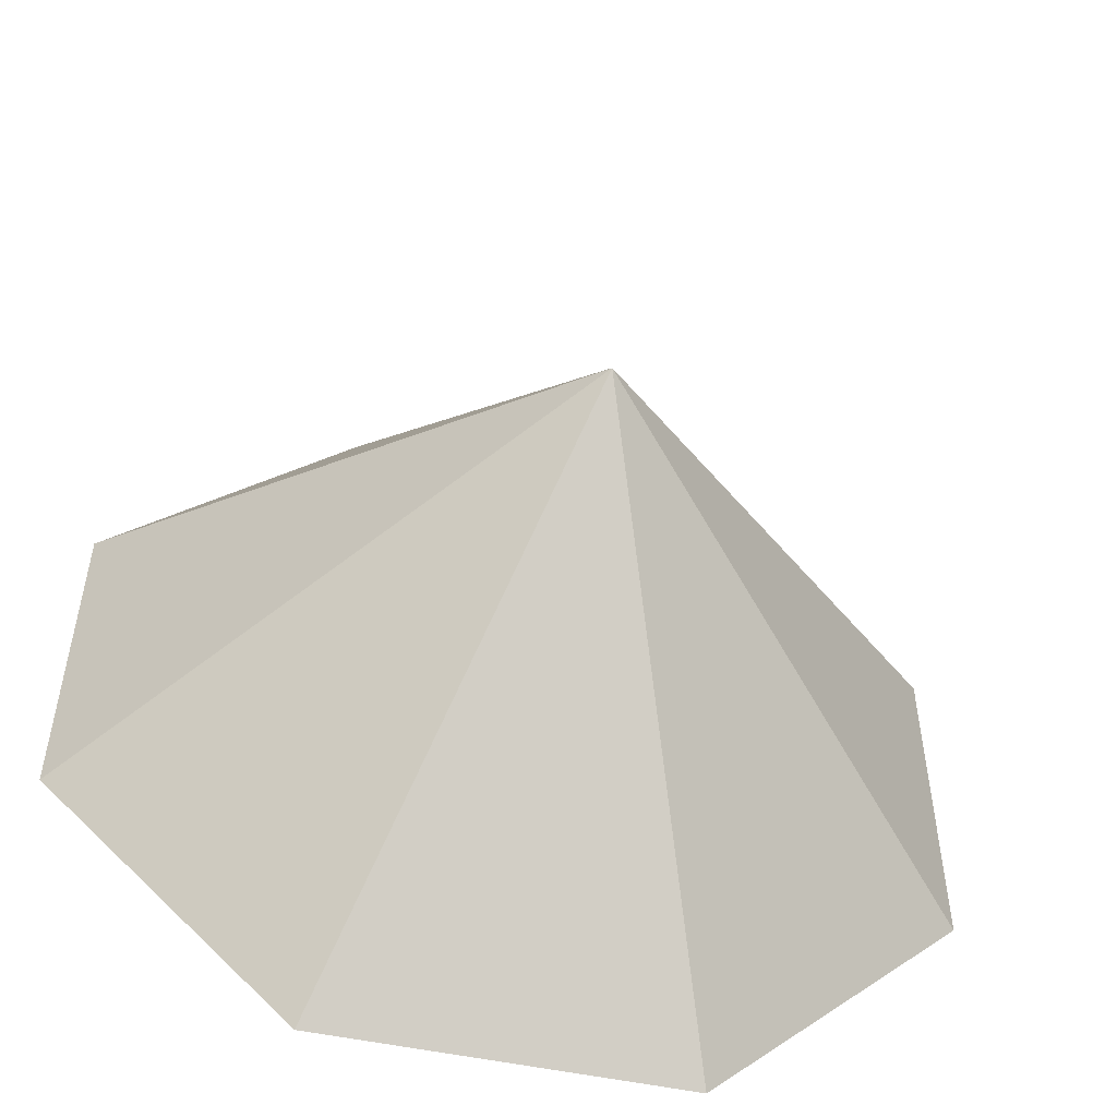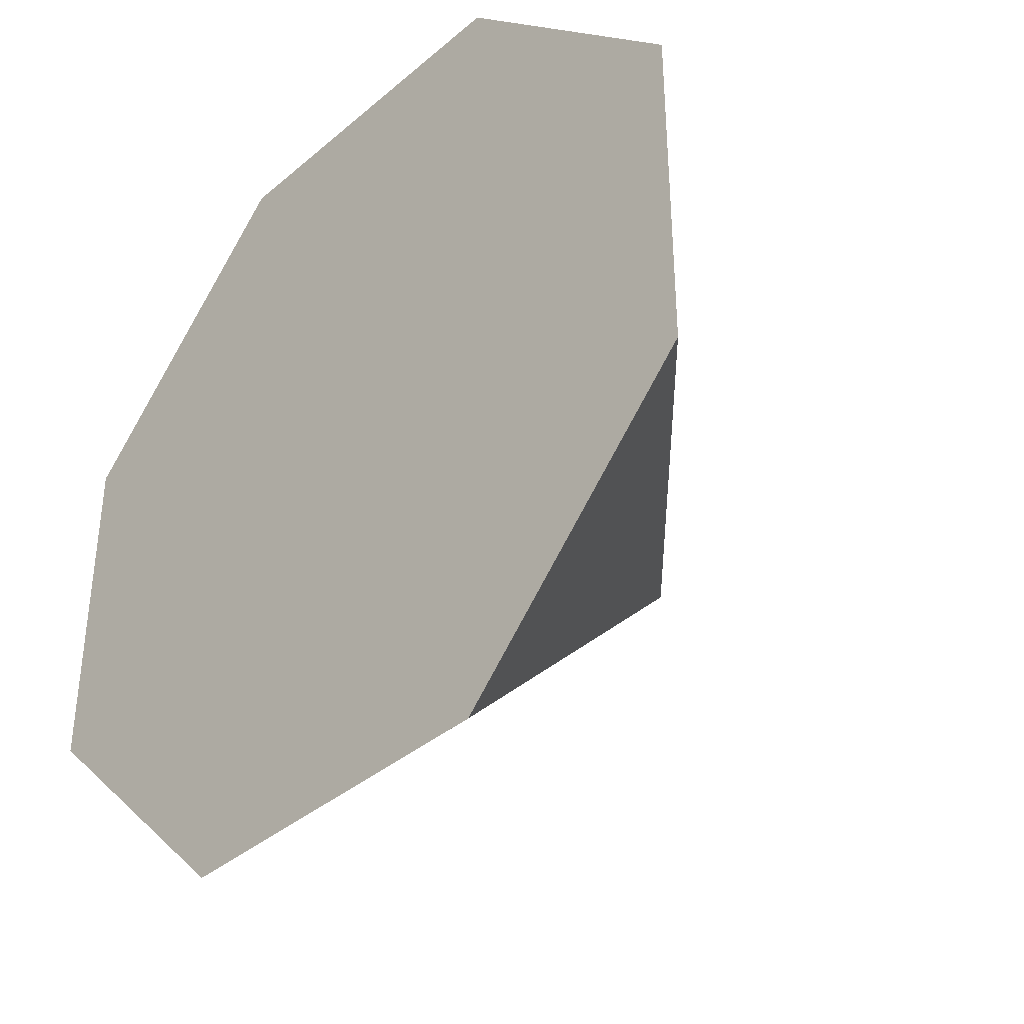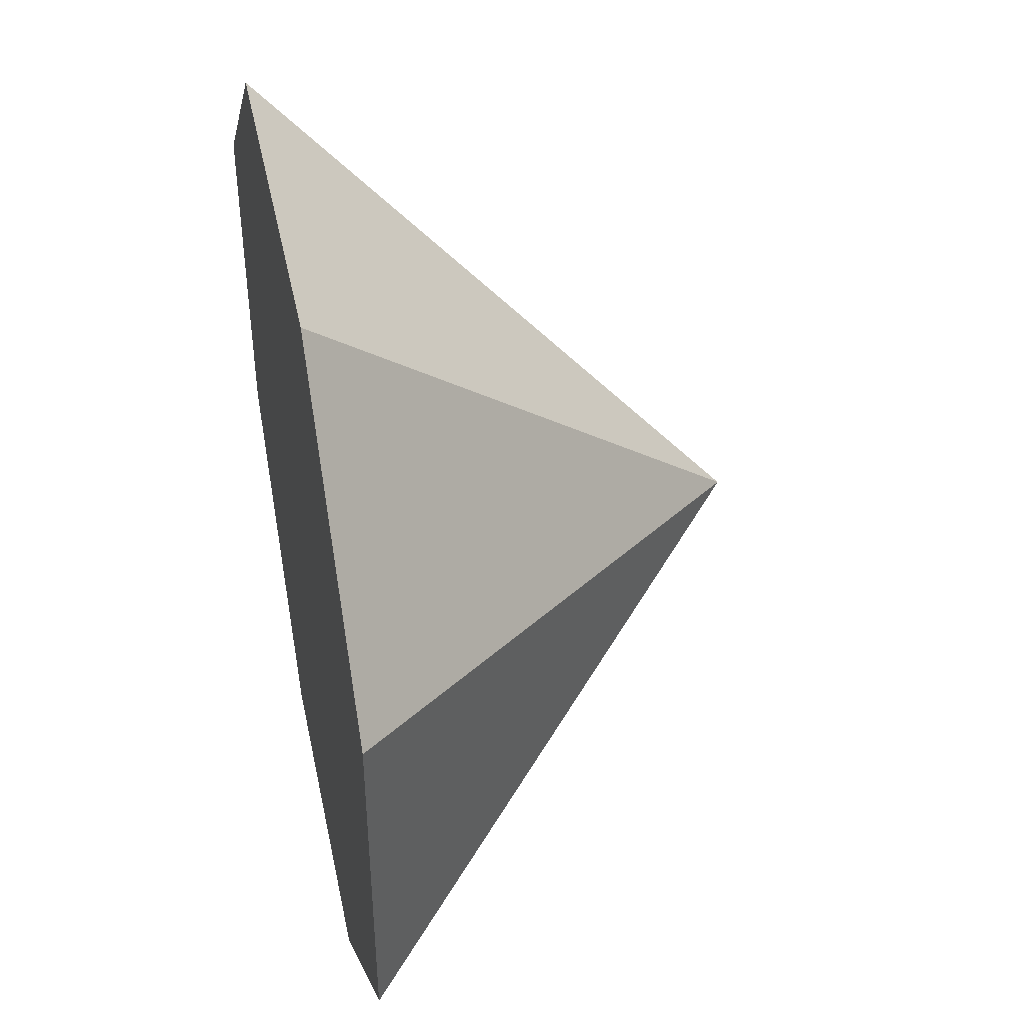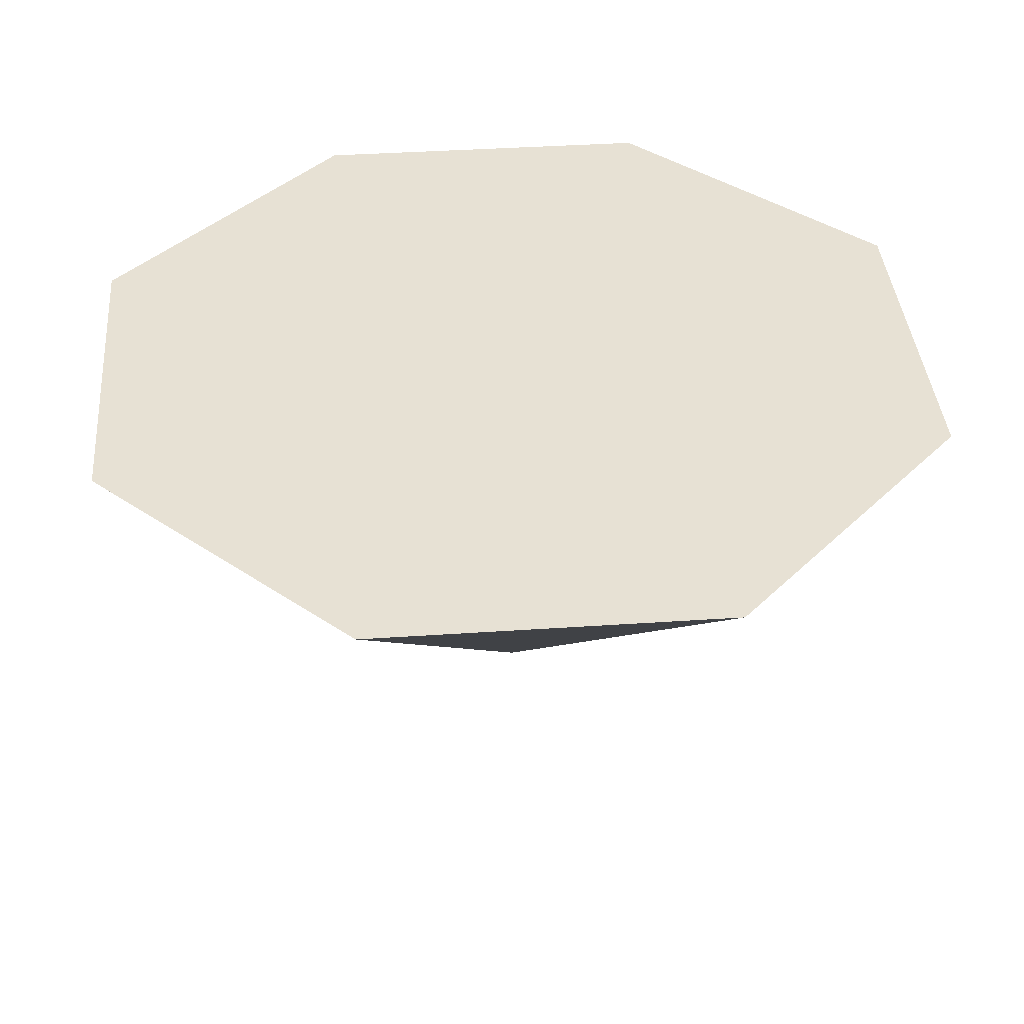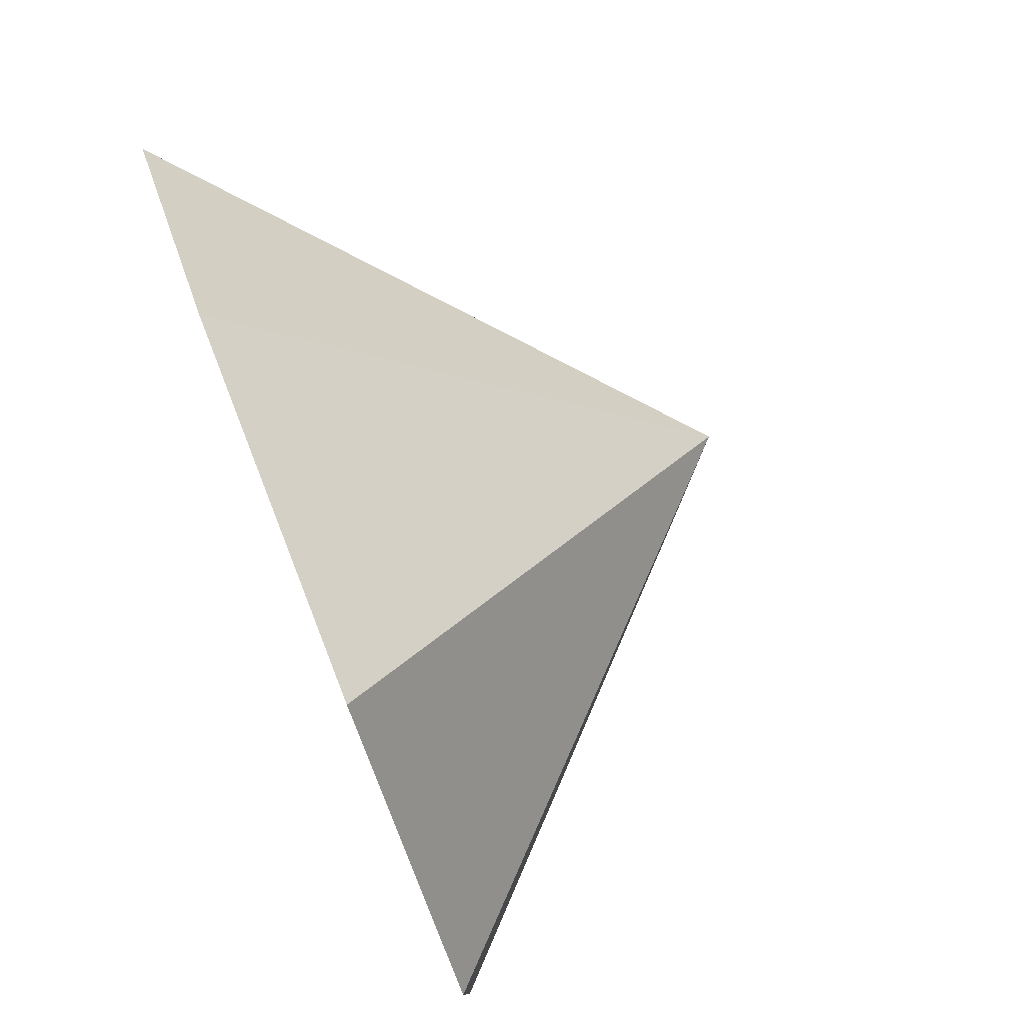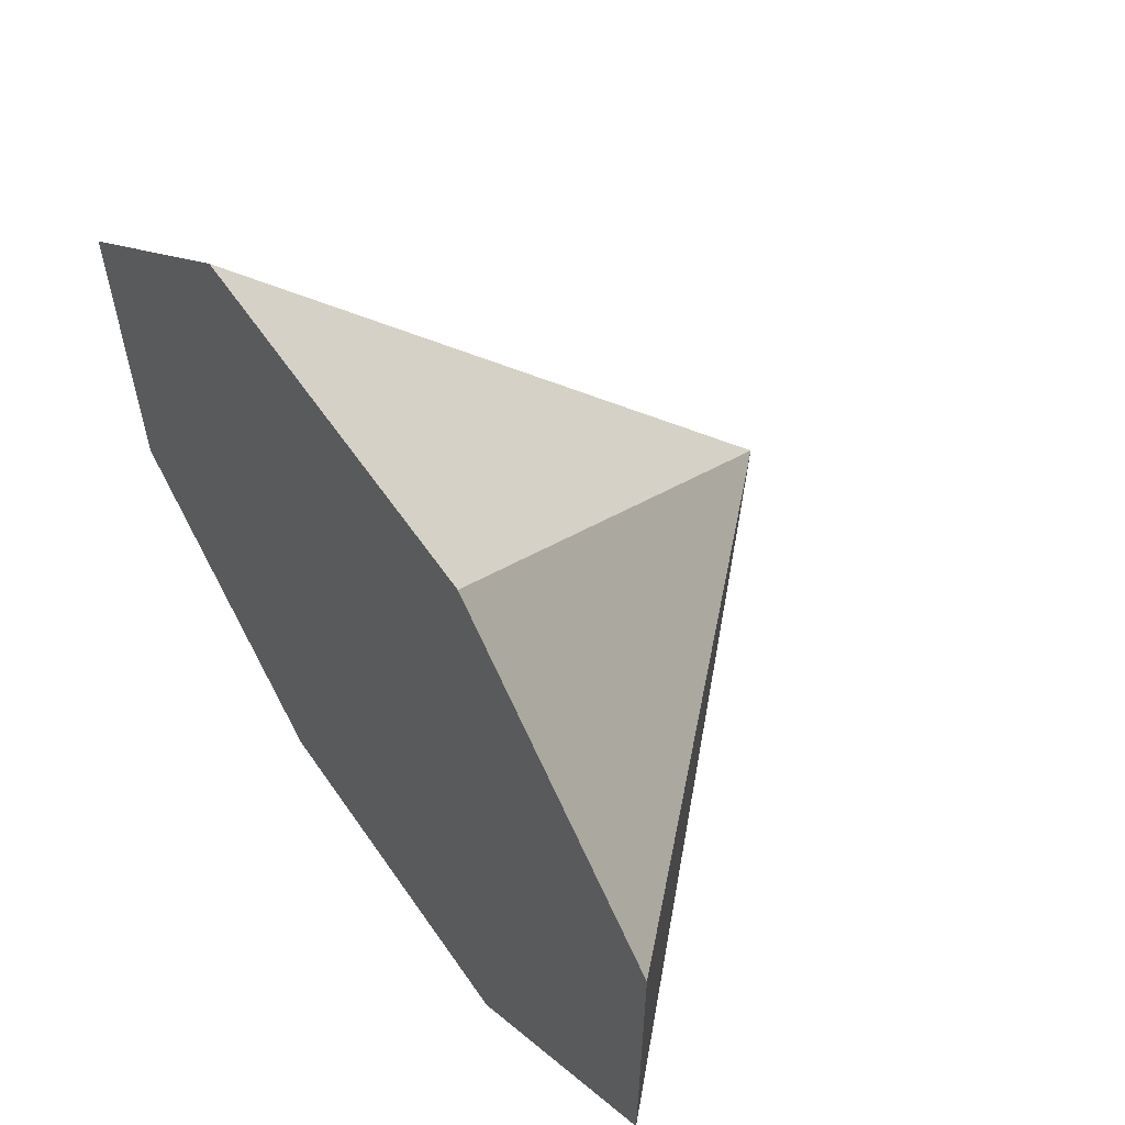
<metadata>
{"format":"obj","ext":"obj","renderer":"f3d","projection":"perspective","resolution":1024,"background":"white","views":[{"elev":-53.1,"azim":167.3,"up":"+Y"},{"elev":-38.0,"azim":47.0,"up":"+Y"},{"elev":44.7,"azim":78.3,"up":"+Y"},{"elev":39.4,"azim":-49.8,"up":"+Z"},{"elev":79.1,"azim":68.7,"up":"+Y"},{"elev":60.3,"azim":55.6,"up":"+Y"}]}
</metadata>
<code>
o Cone
v 0.4142 -1 1
v 0 0 0
v 1 -0.4142 1
v 1 0.4142 1
v 0.4142 1 1
v -0.4142 1 1
v -1 0.4142 1
v -1 -0.4142 1
v -0.4142 -1 1
f 1 2 3
f 3 2 4
f 4 2 5
f 5 2 6
f 6 2 7
f 7 2 8
f 8 2 9
f 9 2 1
f 1 3 4 5 6 7 8 9

</code>
